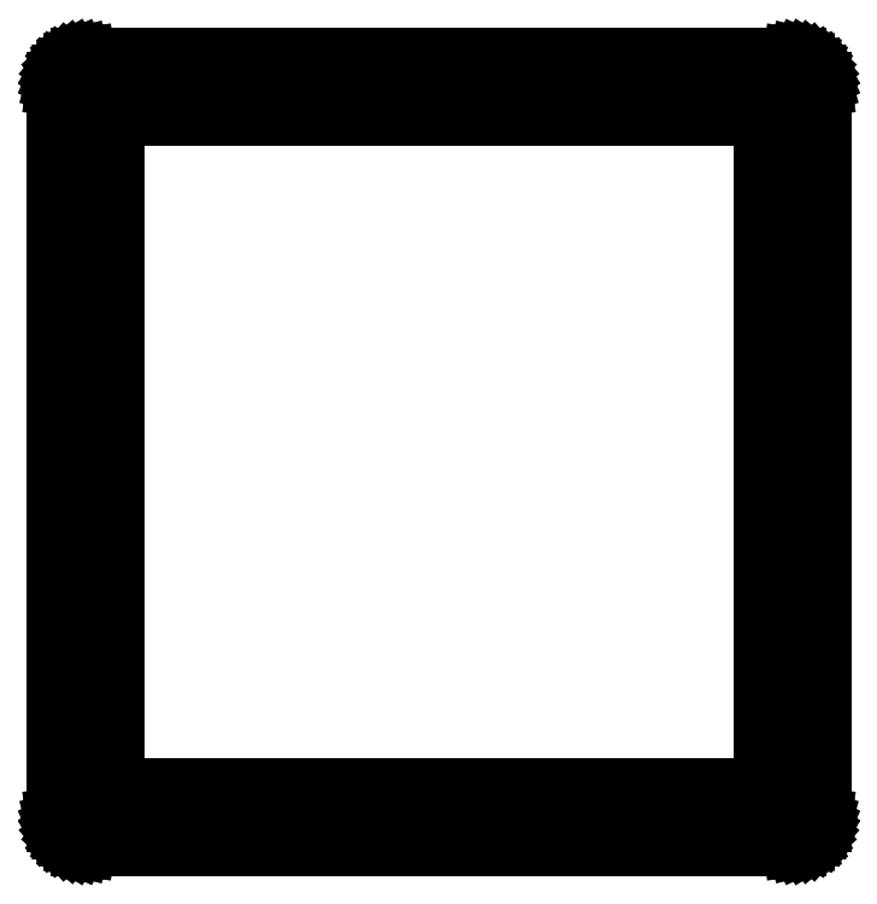
<metadata>
{"format":"dxf","ext":"dxf","renderer":"ezdxf+matplotlib","layout":"modelspace","background":"white","min_lineweight":24,"dpi":150}
</metadata>
<code>
0
SECTION
2
ENTITIES
0
LINE
8
BLACK
10
-0.1171
20
-0.04823
11
-0.1157
21
-0.04823
0
LINE
8
BLACK
10
-0.1157
20
-0.04823
11
-0.1144
21
-0.04863
0
LINE
8
BLACK
10
-0.1144
20
-0.04863
11
-0.113
21
-0.04883
0
LINE
8
BLACK
10
-0.113
20
-0.04883
11
-0.1117
21
-0.04941
0
LINE
8
BLACK
10
-0.1117
20
-0.04941
11
-0.1103
21
-0.04981
0
LINE
8
BLACK
10
-0.1103
20
-0.04981
11
-0.1091
21
-0.05057
0
LINE
8
BLACK
10
-0.1091
20
-0.05057
11
-0.1079
21
-0.05116
0
LINE
8
BLACK
10
-0.1079
20
-0.05116
11
-0.1068
21
-0.05208
0
LINE
8
BLACK
10
-0.1068
20
-0.05208
11
-0.1056
21
-0.05284
0
LINE
8
BLACK
10
-0.1056
20
-0.05284
11
-0.1047
21
-0.0539
0
LINE
8
BLACK
10
-0.1047
20
-0.0539
11
-0.1036
21
-0.05483
0
LINE
8
BLACK
10
-0.1036
20
-0.05483
11
-0.1029
21
-0.05601
0
LINE
8
BLACK
10
-0.1029
20
-0.05601
11
-0.1019
21
-0.05707
0
LINE
8
BLACK
10
-0.1019
20
-0.05707
11
-0.1014
21
-0.05835
0
LINE
8
BLACK
10
-0.1014
20
-0.05835
11
-0.1006
21
-0.05954
0
LINE
8
BLACK
10
-0.1006
20
-0.05954
11
-0.1002
21
-0.06089
0
LINE
8
BLACK
10
-0.1002
20
-0.06089
11
-0.09962
21
-0.06217
0
LINE
8
BLACK
10
-0.09962
20
-0.06217
11
-0.09942
21
-0.06356
0
LINE
8
BLACK
10
-0.09942
20
-0.06356
11
-0.09902
21
-0.06492
0
LINE
8
BLACK
10
-0.09902
20
-0.06492
11
-0.09902
21
-0.06632
0
LINE
8
BLACK
10
-0.09902
20
-0.06632
11
-0.09882
21
-0.06772
0
LINE
8
BLACK
10
-0.09882
20
-0.06772
11
-0.09882
21
-0.5638
0
LINE
8
BLACK
10
-0.09882
20
-0.5638
11
-0.09902
21
-0.5652
0
LINE
8
BLACK
10
-0.09902
20
-0.5652
11
-0.09902
21
-0.5666
0
LINE
8
BLACK
10
-0.09902
20
-0.5666
11
-0.09942
21
-0.5679
0
LINE
8
BLACK
10
-0.09942
20
-0.5679
11
-0.09962
21
-0.5693
0
LINE
8
BLACK
10
-0.09962
20
-0.5693
11
-0.1002
21
-0.5706
0
LINE
8
BLACK
10
-0.1002
20
-0.5706
11
-0.1006
21
-0.572
0
LINE
8
BLACK
10
-0.1006
20
-0.572
11
-0.1014
21
-0.5731
0
LINE
8
BLACK
10
-0.1014
20
-0.5731
11
-0.1019
21
-0.5744
0
LINE
8
BLACK
10
-0.1019
20
-0.5744
11
-0.1029
21
-0.5755
0
LINE
8
BLACK
10
-0.1029
20
-0.5755
11
-0.1036
21
-0.5767
0
LINE
8
BLACK
10
-0.1036
20
-0.5767
11
-0.1047
21
-0.5776
0
LINE
8
BLACK
10
-0.1047
20
-0.5776
11
-0.1056
21
-0.5787
0
LINE
8
BLACK
10
-0.1056
20
-0.5787
11
-0.1068
21
-0.5794
0
LINE
8
BLACK
10
-0.1068
20
-0.5794
11
-0.1079
21
-0.5803
0
LINE
8
BLACK
10
-0.1079
20
-0.5803
11
-0.1091
21
-0.5809
0
LINE
8
BLACK
10
-0.1091
20
-0.5809
11
-0.1103
21
-0.5817
0
LINE
8
BLACK
10
-0.1103
20
-0.5817
11
-0.1117
21
-0.5821
0
LINE
8
BLACK
10
-0.1117
20
-0.5821
11
-0.113
21
-0.5827
0
LINE
8
BLACK
10
-0.113
20
-0.5827
11
-0.1144
21
-0.5829
0
LINE
8
BLACK
10
-0.1144
20
-0.5829
11
-0.1157
21
-0.5833
0
LINE
8
BLACK
10
-0.1157
20
-0.5833
11
-0.1171
21
-0.5833
0
LINE
8
BLACK
10
-0.1171
20
-0.5833
11
-0.1185
21
-0.5835
0
LINE
8
BLACK
10
-0.1185
20
-0.5835
11
-0.5988
21
-0.5835
0
LINE
8
BLACK
10
-0.5988
20
-0.5835
11
-0.6002
21
-0.5833
0
LINE
8
BLACK
10
-0.6002
20
-0.5833
11
-0.6016
21
-0.5833
0
LINE
8
BLACK
10
-0.6016
20
-0.5833
11
-0.603
21
-0.5829
0
LINE
8
BLACK
10
-0.603
20
-0.5829
11
-0.6044
21
-0.5827
0
LINE
8
BLACK
10
-0.6044
20
-0.5827
11
-0.6056
21
-0.5821
0
LINE
8
BLACK
10
-0.6056
20
-0.5821
11
-0.607
21
-0.5817
0
LINE
8
BLACK
10
-0.607
20
-0.5817
11
-0.6082
21
-0.5809
0
LINE
8
BLACK
10
-0.6082
20
-0.5809
11
-0.6095
21
-0.5803
0
LINE
8
BLACK
10
-0.6095
20
-0.5803
11
-0.6105
21
-0.5794
0
LINE
8
BLACK
10
-0.6105
20
-0.5794
11
-0.6117
21
-0.5787
0
LINE
8
BLACK
10
-0.6117
20
-0.5787
11
-0.6126
21
-0.5776
0
LINE
8
BLACK
10
-0.6126
20
-0.5776
11
-0.6137
21
-0.5767
0
LINE
8
BLACK
10
-0.6137
20
-0.5767
11
-0.6145
21
-0.5755
0
LINE
8
BLACK
10
-0.6145
20
-0.5755
11
-0.6154
21
-0.5744
0
LINE
8
BLACK
10
-0.6154
20
-0.5744
11
-0.616
21
-0.5731
0
LINE
8
BLACK
10
-0.616
20
-0.5731
11
-0.6167
21
-0.572
0
LINE
8
BLACK
10
-0.6167
20
-0.572
11
-0.6171
21
-0.5706
0
LINE
8
BLACK
10
-0.6171
20
-0.5706
11
-0.6177
21
-0.5693
0
LINE
8
BLACK
10
-0.6177
20
-0.5693
11
-0.6179
21
-0.5679
0
LINE
8
BLACK
10
-0.6179
20
-0.5679
11
-0.6183
21
-0.5666
0
LINE
8
BLACK
10
-0.6183
20
-0.5666
11
-0.6183
21
-0.5652
0
LINE
8
BLACK
10
-0.6183
20
-0.5652
11
-0.6185
21
-0.5638
0
LINE
8
BLACK
10
-0.6185
20
-0.5638
11
-0.6185
21
-0.06772
0
LINE
8
BLACK
10
-0.6185
20
-0.06772
11
-0.6183
21
-0.06632
0
LINE
8
BLACK
10
-0.6183
20
-0.06632
11
-0.6183
21
-0.06492
0
LINE
8
BLACK
10
-0.6183
20
-0.06492
11
-0.6179
21
-0.06356
0
LINE
8
BLACK
10
-0.6179
20
-0.06356
11
-0.6177
21
-0.06217
0
LINE
8
BLACK
10
-0.6177
20
-0.06217
11
-0.6171
21
-0.06089
0
LINE
8
BLACK
10
-0.6171
20
-0.06089
11
-0.6167
21
-0.05954
0
LINE
8
BLACK
10
-0.6167
20
-0.05954
11
-0.616
21
-0.05835
0
LINE
8
BLACK
10
-0.616
20
-0.05835
11
-0.6154
21
-0.05707
0
LINE
8
BLACK
10
-0.6154
20
-0.05707
11
-0.6145
21
-0.05601
0
LINE
8
BLACK
10
-0.6145
20
-0.05601
11
-0.6137
21
-0.05483
0
LINE
8
BLACK
10
-0.6137
20
-0.05483
11
-0.6126
21
-0.0539
0
LINE
8
BLACK
10
-0.6126
20
-0.0539
11
-0.6117
21
-0.05284
0
LINE
8
BLACK
10
-0.6117
20
-0.05284
11
-0.6105
21
-0.05208
0
LINE
8
BLACK
10
-0.6105
20
-0.05208
11
-0.6095
21
-0.05116
0
LINE
8
BLACK
10
-0.6095
20
-0.05116
11
-0.6082
21
-0.05057
0
LINE
8
BLACK
10
-0.6082
20
-0.05057
11
-0.607
21
-0.04981
0
LINE
8
BLACK
10
-0.607
20
-0.04981
11
-0.6056
21
-0.04941
0
LINE
8
BLACK
10
-0.6056
20
-0.04941
11
-0.6044
21
-0.04883
0
LINE
8
BLACK
10
-0.6044
20
-0.04883
11
-0.603
21
-0.04863
0
LINE
8
BLACK
10
-0.603
20
-0.04863
11
-0.6016
21
-0.04823
0
LINE
8
BLACK
10
-0.6016
20
-0.04823
11
-0.6002
21
-0.04823
0
LINE
8
BLACK
10
-0.6002
20
-0.04823
11
-0.5988
21
-0.04803
0
LINE
8
BLACK
10
-0.5988
20
-0.04803
11
-0.1185
21
-0.04803
0
LINE
8
BLACK
10
-0.1185
20
-0.04803
11
-0.1171
21
-0.04823
0
LINE
8
BLACK
10
-0.5791
20
-0.0874
11
-0.5791
21
-0.5441
0
LINE
8
BLACK
10
-0.5791
20
-0.5441
11
-0.1382
21
-0.5441
0
LINE
8
BLACK
10
-0.1382
20
-0.5441
11
-0.1382
21
-0.0874
0
LINE
8
BLACK
10
-0.1382
20
-0.0874
11
-0.5791
21
-0.0874
0
ENDSEC
0
EOF

</code>
